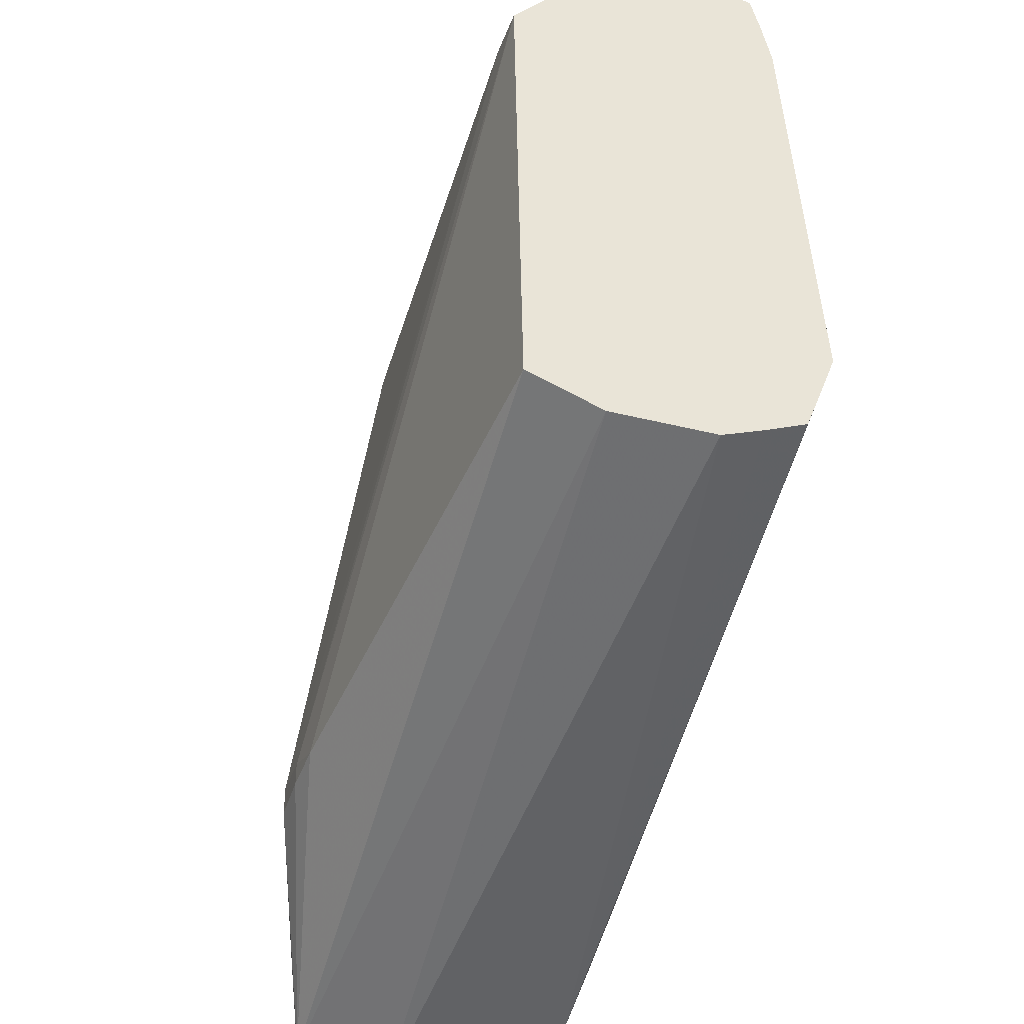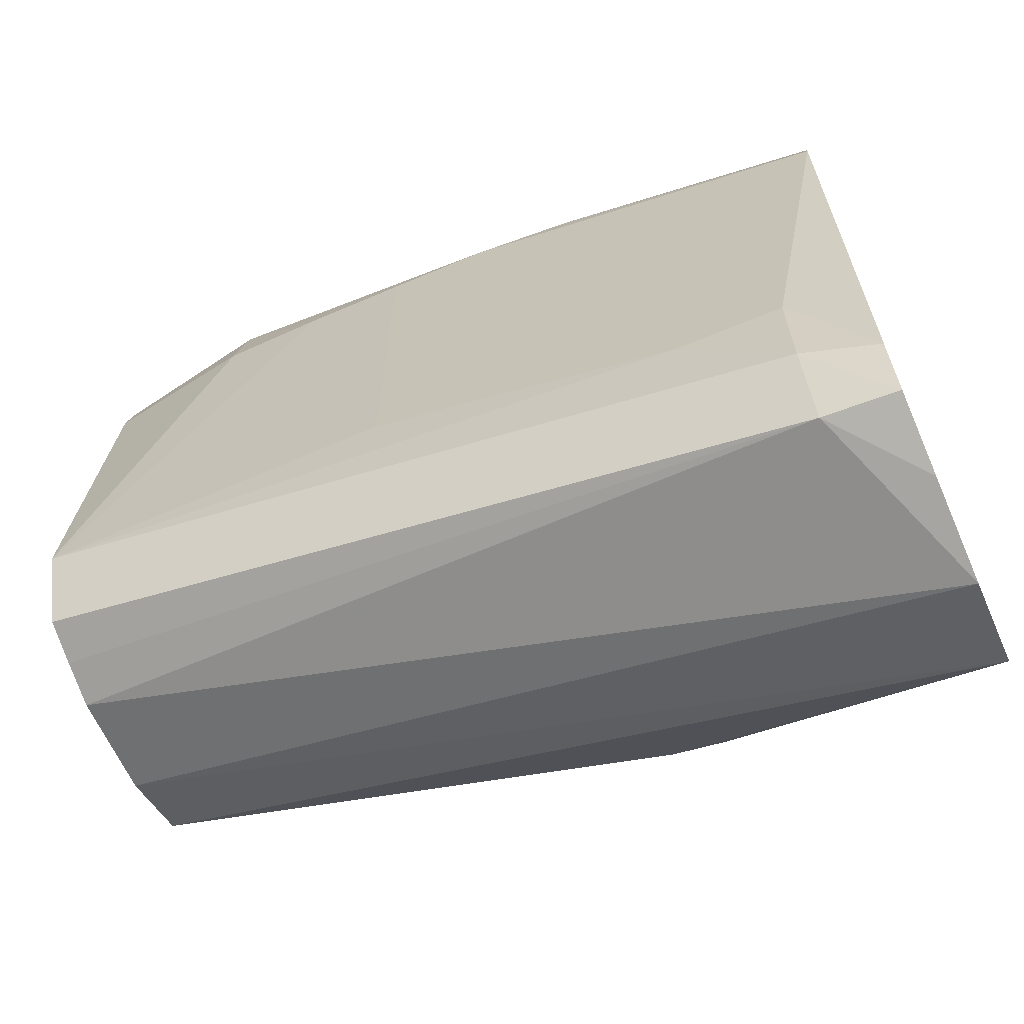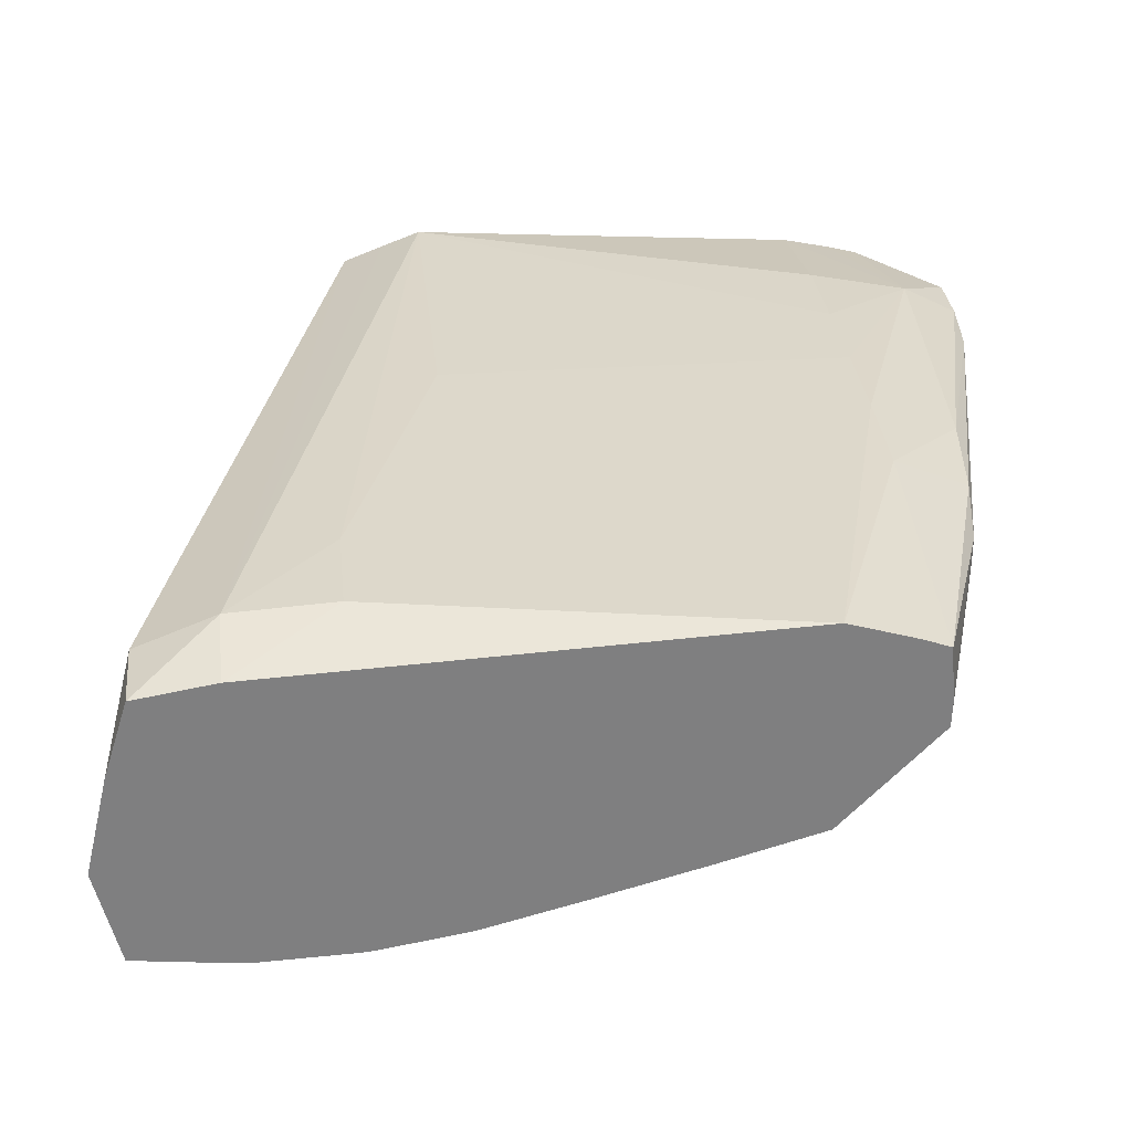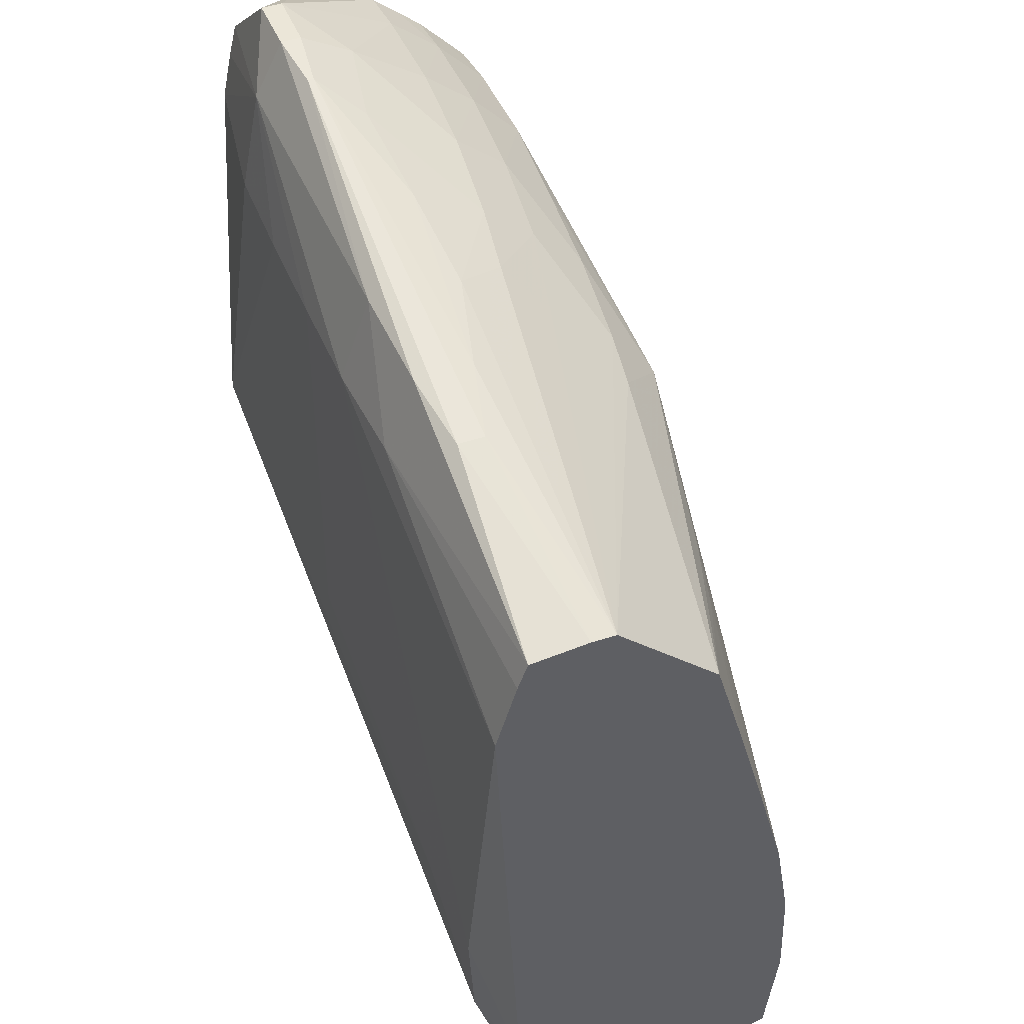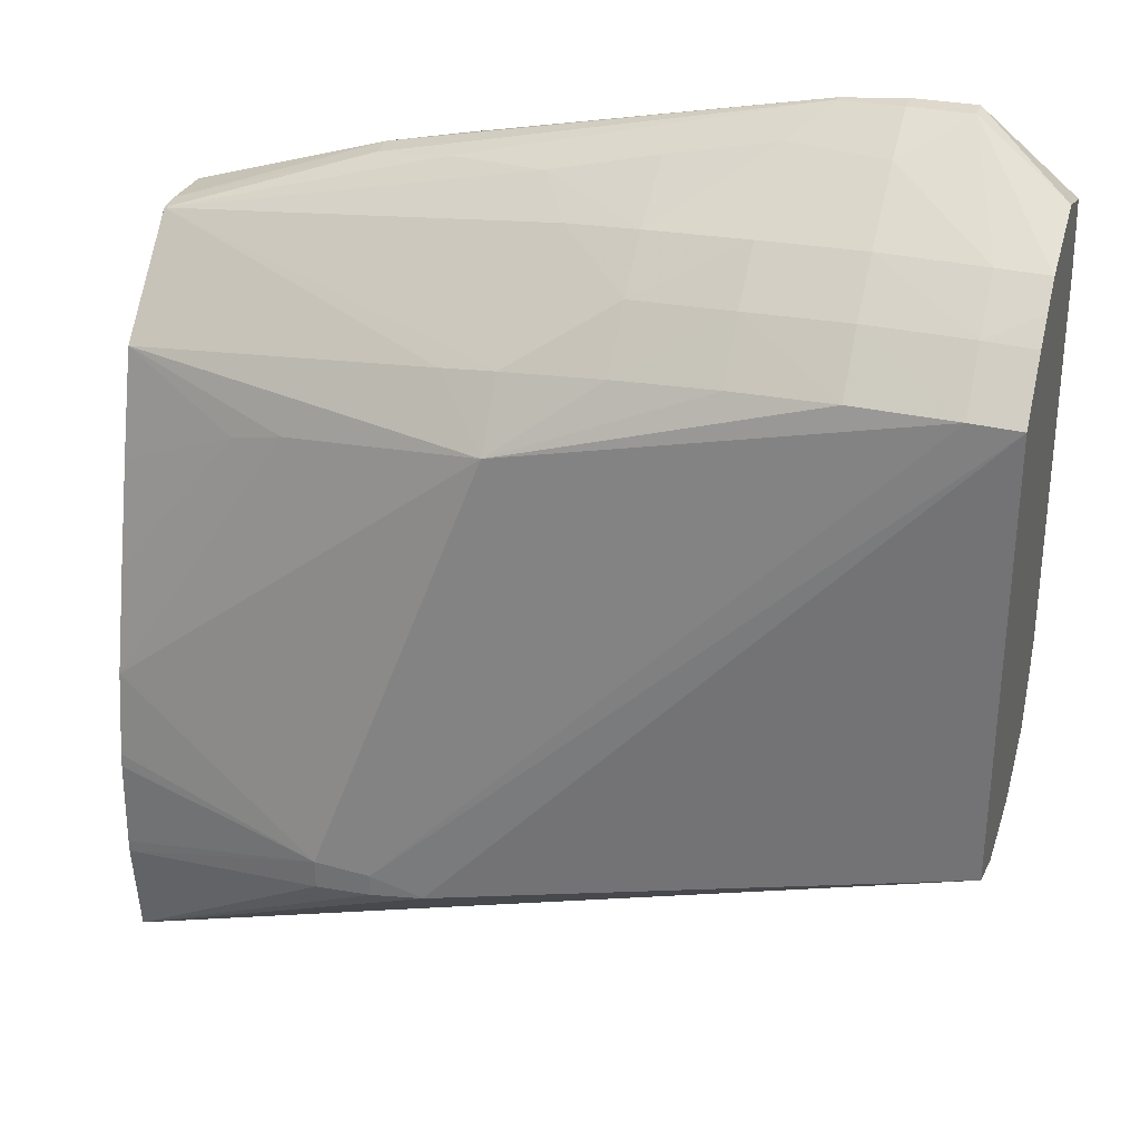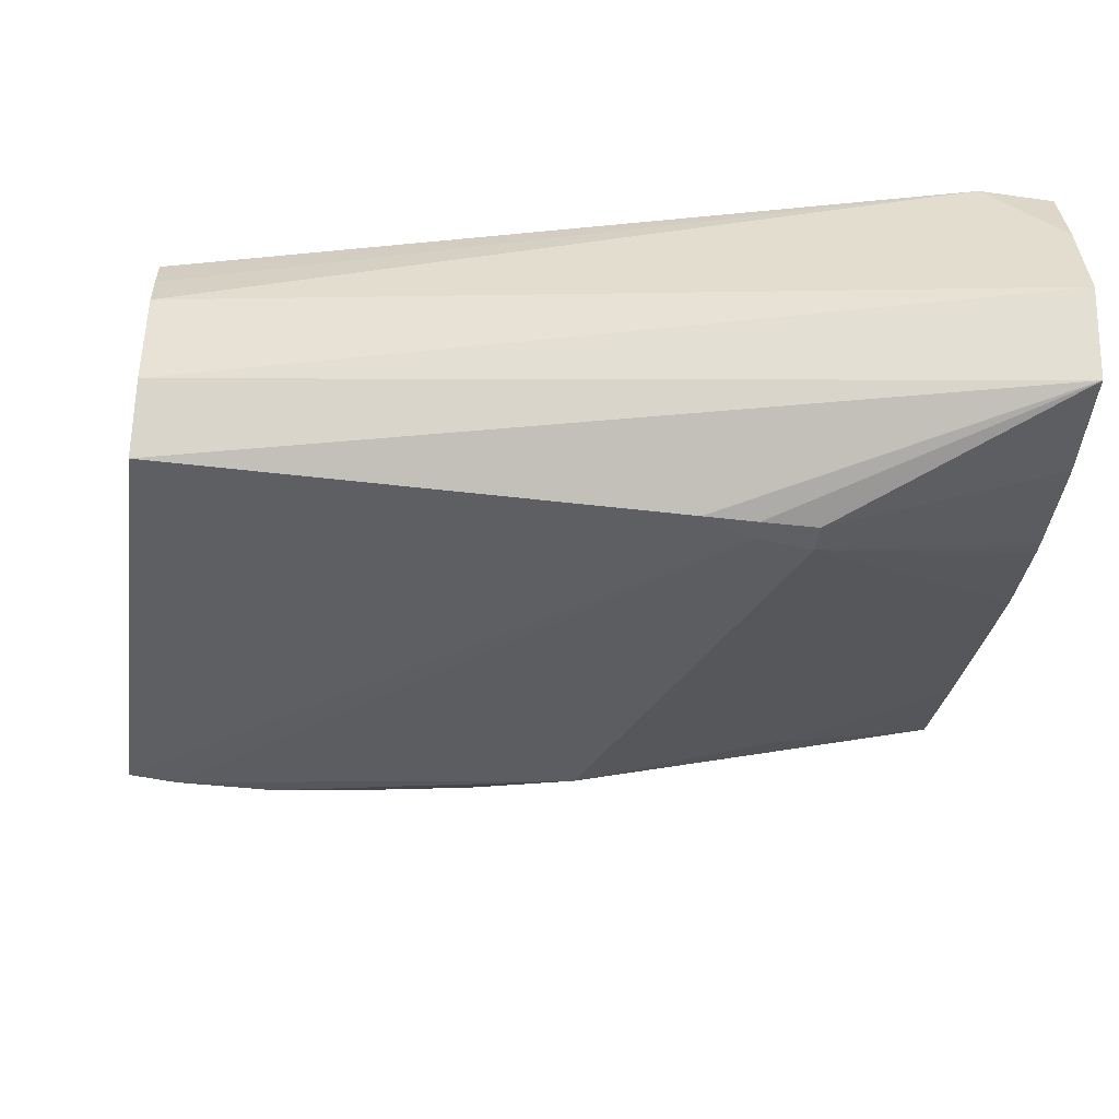
<metadata>
{"format":"obj","ext":"obj","renderer":"f3d","projection":"perspective","resolution":1024,"background":"white","views":[{"elev":-39.5,"azim":75.2,"up":"+Z"},{"elev":-65.1,"azim":-156.5,"up":"+Z"},{"elev":30.7,"azim":-95.9,"up":"+Y"},{"elev":46.2,"azim":-111.6,"up":"+Z"},{"elev":32.0,"azim":16.5,"up":"+Z"},{"elev":-41.9,"azim":172.7,"up":"+Y"}]}
</metadata>
<code>
v 0.002448 -0.02771 0.05276
v -0.000195 -0.02599 0.0544
v -0.000195 -0.0266 0.0544
v 0.002448 -0.03018 0.05198
v 0.002448 -0.02581 0.05212
v -0.001977 -0.02515 0.05274
v -0.001977 -0.026 0.05439
v -0.001977 -0.02659 0.05439
v -0.001977 -0.02808 0.05355
v 0.0009975 -0.03025 0.05203
v 0.0009975 -0.03174 0.05081
v 0.002448 -0.03094 0.05134
v 0.002448 -0.02557 0.05117
v -0.01089 -0.02539 0.05224
v 0.002448 -0.02528 0.04977
v -0.001977 -0.02455 0.04977
v -0.004948 -0.0245 0.04977
v -0.007922 -0.0245 0.04977
v -0.01089 -0.02452 0.04977
v -0.003794 -0.02619 0.05427
v -0.003794 -0.02636 0.05427
v -0.00485 -0.02751 0.05349
v -0.004948 -0.03011 0.05192
v -0.001977 -0.03027 0.05207
v -0.001977 -0.03175 0.05083
v 0.0009975 -0.03316 0.04932
v 0.002448 -0.03166 0.05072
v -0.01387 -0.02557 0.05189
v -0.01387 -0.0247 0.04977
v 0.002448 -0.02448 0.03787
v -0.007922 -0.02445 0.03787
v -0.02192 -0.02464 0.04679
v -0.01684 -0.02452 0.0349
v -0.01981 -0.02455 0.0349
v -0.01609 -0.02591 0.05151
v -0.007922 -0.02775 0.05287
v -0.01609 -0.02668 0.05151
v -0.01387 -0.02722 0.05189
v -0.007922 -0.02979 0.05167
v -0.007922 -0.03128 0.05043
v -0.004948 -0.0316 0.05067
v -0.001977 -0.03316 0.04934
v 0.002448 -0.03307 0.04924
v 0.002448 -0.03239 0.04996
v -0.01089 -0.03385 0.04679
v -0.01547 -0.03537 0.03412
v -0.01387 -0.03532 0.03395
v -0.02192 -0.0255 0.04952
v -0.02192 -0.02522 0.04875
v 0.002448 -0.02492 0.0367
v -0.01981 -0.02472 0.03193
v -0.02192 -0.02534 0.03193
v -0.02192 -0.02716 0.04966
v -0.01097 -0.02797 0.05215
v -0.02192 -0.02784 0.04964
v -0.01003 -0.02946 0.05143
v -0.01097 -0.03056 0.05024
v -0.01089 -0.03249 0.04858
v -0.007922 -0.03279 0.04894
v -0.004948 -0.03298 0.04918
v -0.01238 -0.03519 0.03342
v -0.01238 -0.03519 0.03341
v 0.002448 -0.03283 0.03561
v -0.01253 -0.03227 0.04833
v -0.02192 -0.03077 0.04685
v -0.01684 -0.03257 0.04581
v -0.02192 -0.03327 0.03777
v -0.02192 -0.03368 0.03529
v -0.02192 -0.03373 0.0349
v -0.02192 -0.03382 0.03228
v -0.02192 -0.03382 0.03193
v -0.01547 -0.03537 0.03326
v -0.01387 -0.03532 0.0333
v 0.002448 -0.02538 0.03549
v -0.01981 -0.0256 0.02967
v -0.02192 -0.02571 0.02967
v -0.02192 -0.03348 0.02898
v 0.002448 -0.03072 0.03471
v -0.02192 -0.03164 0.04382
v -0.0184 -0.03225 0.04536
v -0.02192 -0.03246 0.04085
v 0.002448 -0.02654 0.03502
v -0.02192 -0.03072 0.02831
v -0.02192 -0.0279 0.02898
v 0.002448 -0.02775 0.03459
f 1 2 3
f 1 3 4
f 1 4 12
f 1 12 27
f 1 27 44
f 1 44 43
f 1 43 63
f 1 63 78
f 1 78 85
f 1 85 82
f 1 82 74
f 1 74 50
f 1 50 30
f 1 30 15
f 1 15 13
f 1 13 5
f 1 5 2
f 2 6 7
f 2 7 8
f 2 8 3
f 2 5 6
f 3 8 9
f 3 9 10
f 3 10 4
f 4 10 11
f 4 11 12
f 5 13 6
f 6 14 7
f 6 13 15
f 6 15 16
f 6 16 17
f 6 17 18
f 6 18 19
f 6 19 14
f 7 20 21
f 7 21 8
f 7 14 20
f 8 21 22
f 8 22 9
f 9 22 23
f 9 23 24
f 9 24 10
f 10 24 11
f 11 25 26
f 11 26 27
f 11 27 12
f 11 24 25
f 14 28 20
f 14 19 29
f 14 29 28
f 15 30 16
f 16 30 17
f 17 30 31
f 17 31 18
f 18 31 19
f 19 32 29
f 19 31 33
f 19 33 34
f 19 34 32
f 20 28 35
f 20 35 37
f 20 37 21
f 21 36 22
f 21 37 38
f 21 38 36
f 22 36 39
f 22 39 23
f 23 39 40
f 23 40 41
f 23 41 25
f 23 25 24
f 25 41 42
f 25 42 26
f 26 43 44
f 26 44 27
f 26 42 45
f 26 45 46
f 26 46 47
f 26 47 43
f 28 29 48
f 28 48 35
f 29 32 49
f 29 49 48
f 30 50 51
f 30 51 33
f 30 33 31
f 32 34 52
f 32 52 76
f 32 76 84
f 32 84 83
f 32 83 77
f 32 77 71
f 32 71 70
f 32 70 69
f 32 69 68
f 32 68 67
f 32 67 81
f 32 81 79
f 32 79 65
f 32 65 55
f 32 55 53
f 32 53 48
f 32 48 49
f 33 51 34
f 34 51 52
f 35 48 53
f 35 53 37
f 36 38 54
f 36 54 39
f 37 53 55
f 37 55 38
f 38 55 54
f 39 54 56
f 39 56 40
f 40 57 58
f 40 58 59
f 40 59 41
f 40 56 57
f 41 59 60
f 41 60 42
f 42 60 45
f 43 47 61
f 43 61 62
f 43 62 63
f 45 60 59
f 45 59 58
f 45 58 64
f 45 64 65
f 45 65 66
f 45 66 67
f 45 67 46
f 46 67 68
f 46 68 69
f 46 69 70
f 46 70 71
f 46 71 72
f 46 72 73
f 46 73 47
f 47 73 62
f 47 62 61
f 50 74 51
f 51 74 75
f 51 75 76
f 51 76 52
f 54 55 56
f 55 64 58
f 55 58 57
f 55 57 56
f 55 65 64
f 62 73 77
f 62 77 63
f 63 77 78
f 65 79 80
f 65 80 66
f 66 80 81
f 66 81 67
f 71 77 72
f 72 77 73
f 74 82 75
f 75 83 84
f 75 84 76
f 75 82 85
f 75 85 83
f 77 83 78
f 78 83 85
f 79 81 80

</code>
